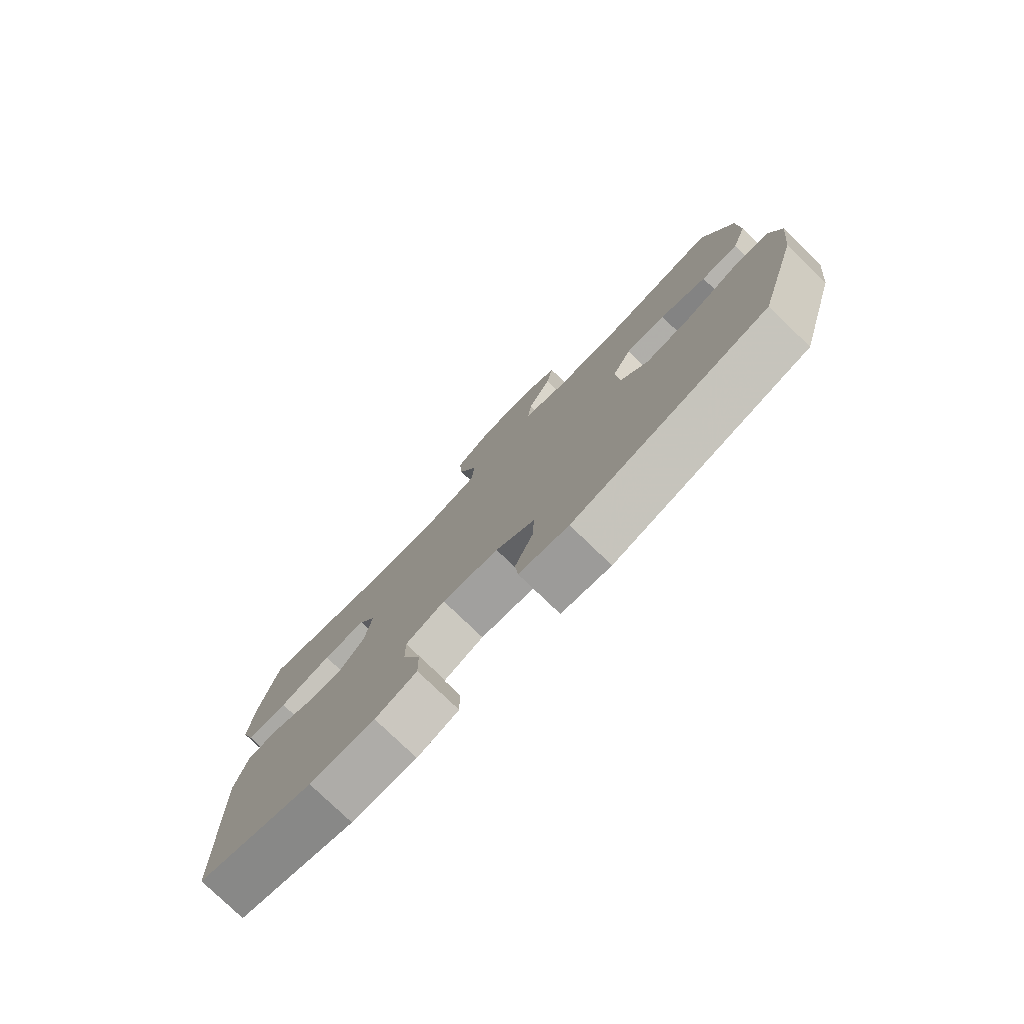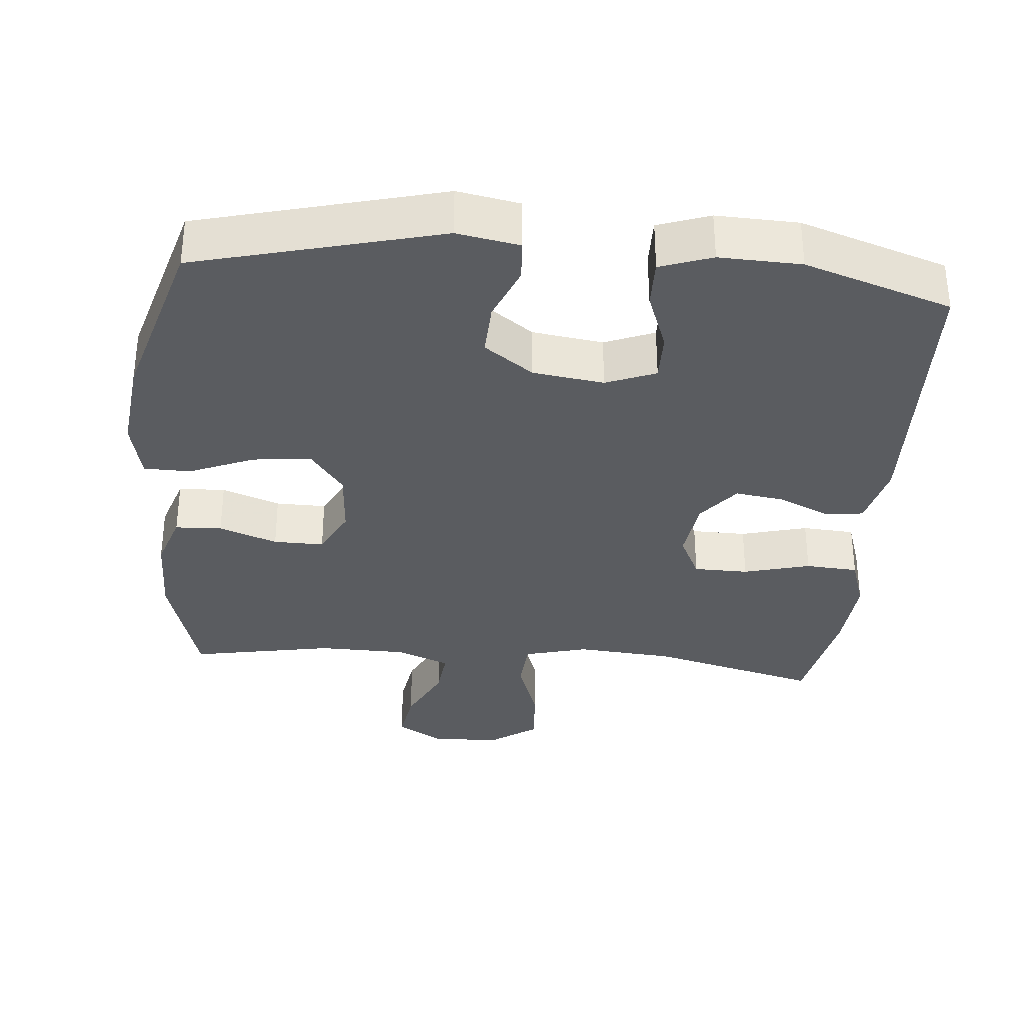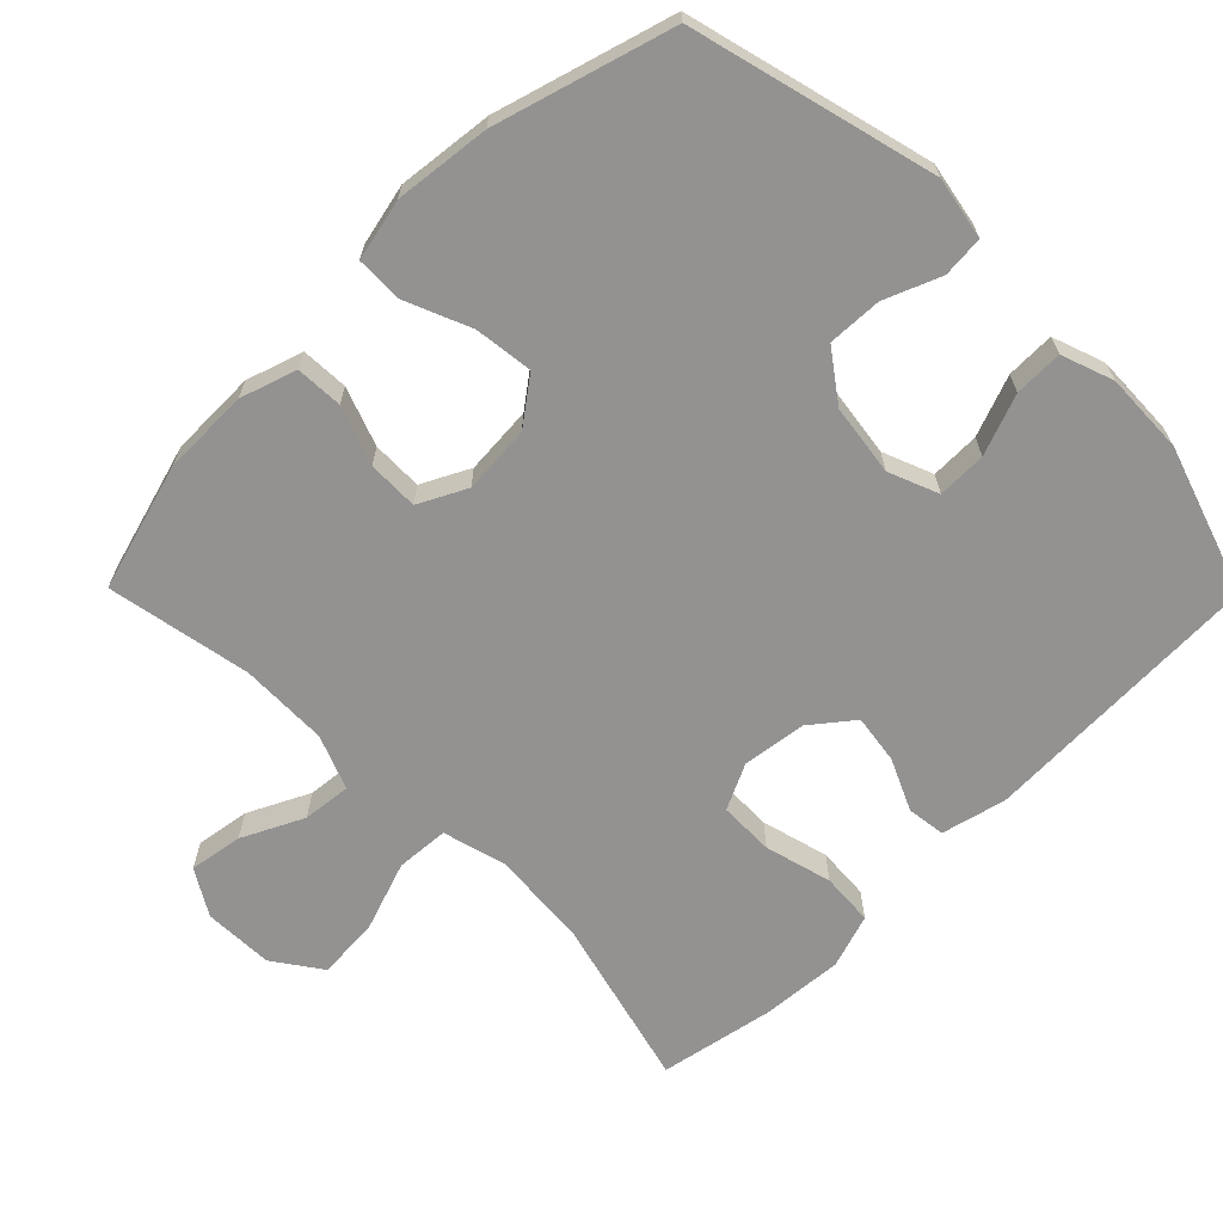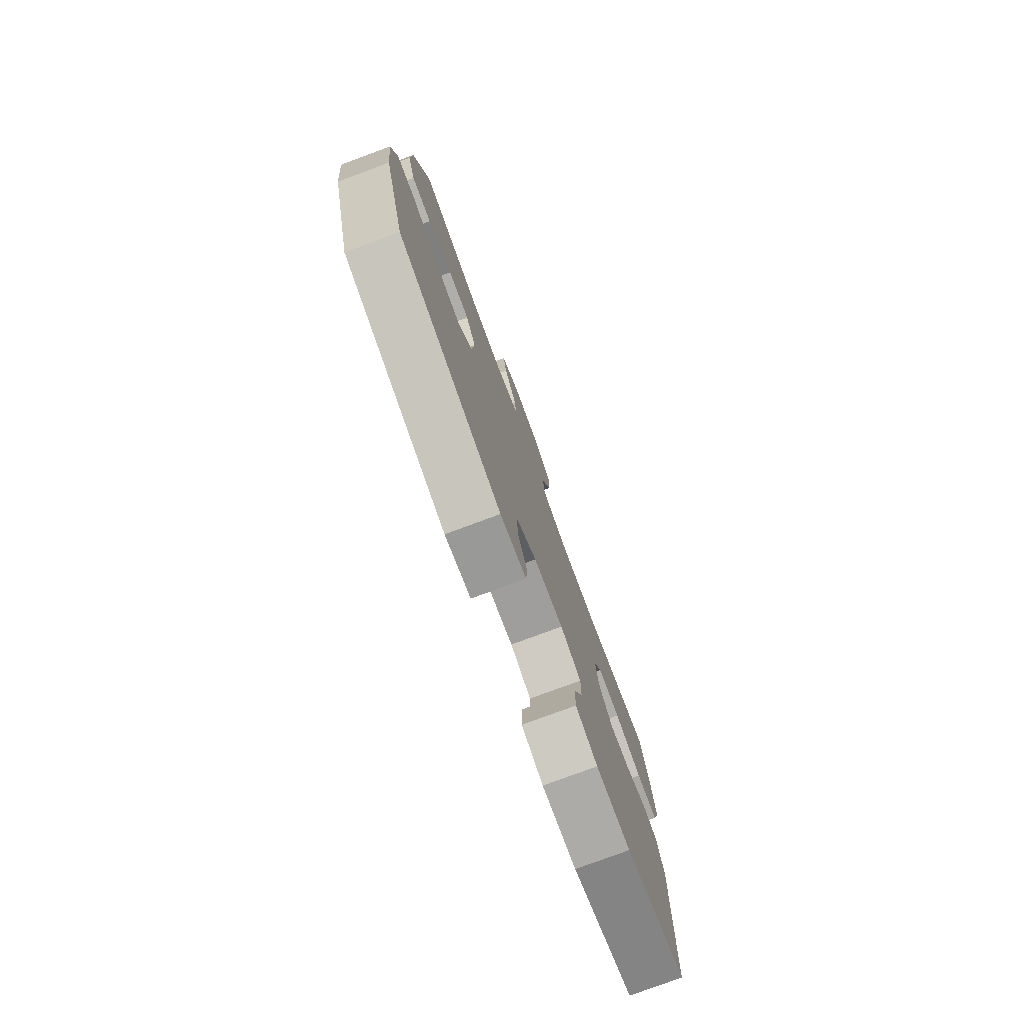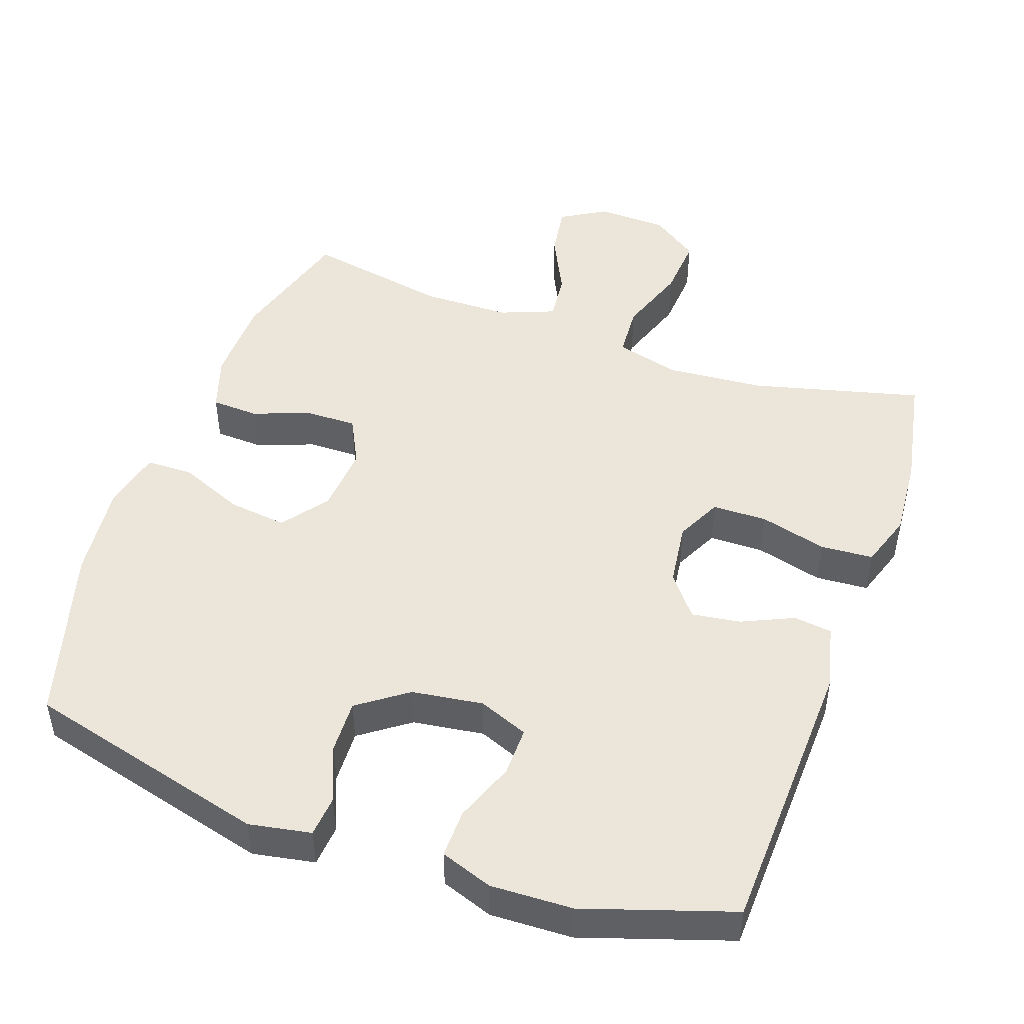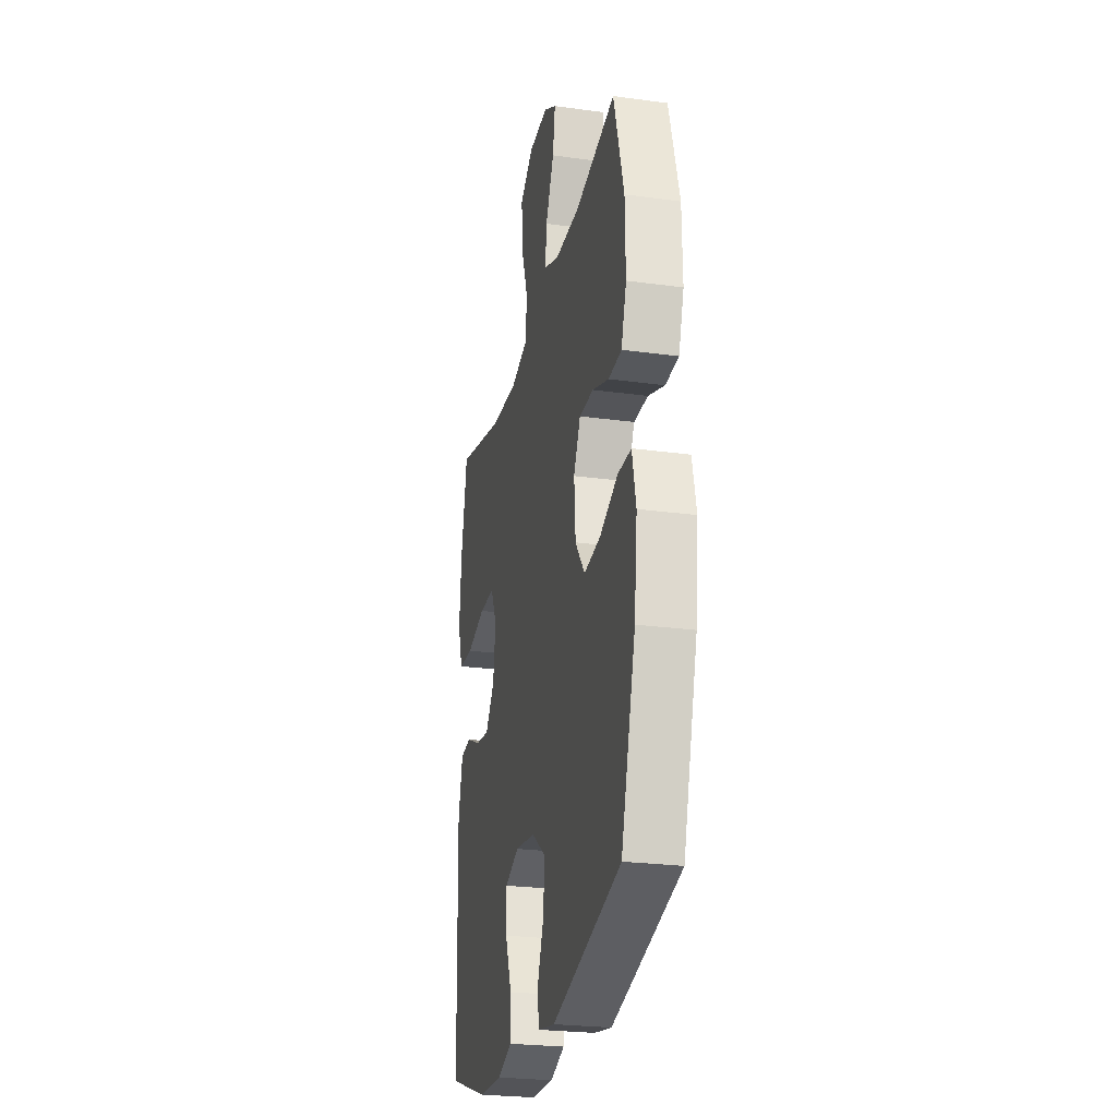
<metadata>
{"format":"obj","ext":"obj","renderer":"f3d","projection":"perspective","resolution":1024,"background":"white","views":[{"elev":-78.6,"azim":46.1,"up":"+Z"},{"elev":-33.6,"azim":174.9,"up":"+Y"},{"elev":-66.4,"azim":134.7,"up":"+Y"},{"elev":-78.3,"azim":110.3,"up":"+Z"},{"elev":47.7,"azim":-160.5,"up":"+Y"},{"elev":-25.4,"azim":77.6,"up":"+Z"}]}
</metadata>
<code>
v 0.5 0.07 0.5
v 0.551 0.07 0.321
v 0.553 0.07 0.199
v 0.527 0.07 0.12
v 0.461 0.07 0.117
v 0.379 0.07 0.147
v 0.308 0.07 0.148
v 0.274 0.07 0.081
v 0.281 0.07 -0.015
v 0.329 0.07 -0.079
v 0.411 0.07 -0.069
v 0.502 0.07 -0.031
v 0.568 0.07 -0.032
v 0.587 0.07 -0.118
v 0.572 0.07 -0.252
v 0.5 0.07 -0.5
v 0.157 0.07 -0.589
v 0.07 0.07 -0.573
v 0.065 0.07 -0.515
v 0.097 0.07 -0.436
v 0.1 0.07 -0.36
v 0.031 0.07 -0.31
v -0.069 0.07 -0.296
v -0.139 0.07 -0.324
v -0.138 0.07 -0.393
v -0.106 0.07 -0.478
v -0.105 0.07 -0.546
v -0.178 0.07 -0.572
v -0.293 0.07 -0.568
v -0.5 0.07 -0.5
v -0.514 0.07 -0.1
v -0.492 0.07 -0.009
v -0.438 0.07 -0.002
v -0.366 0.07 -0.035
v -0.297 0.07 -0.045
v -0.251 0.07 0.013
v -0.239 0.07 0.103
v -0.27 0.07 0.167
v -0.347 0.07 0.168
v -0.441 0.07 0.143
v -0.515 0.07 0.148
v -0.54 0.07 0.224
v -0.531 0.07 0.339
v -0.5 0.07 0.5
v -0.262 0.07 0.439
v -0.125 0.07 0.428
v -0.035 0.07 0.452
v -0.03 0.07 0.526
v -0.064 0.07 0.624
v -0.07 0.07 0.711
v -0.003 0.07 0.758
v 0.095 0.07 0.761
v 0.159 0.07 0.723
v 0.147 0.07 0.648
v 0.105 0.07 0.562
v 0.098 0.07 0.494
v 0.174 0.07 0.464
v 0.298 0.07 0.462
v 0.5 0 0.5
v 0.551 0 0.321
v 0.553 0 0.199
v 0.527 0 0.12
v 0.461 0 0.117
v 0.379 0 0.147
v 0.308 0 0.148
v 0.274 0 0.081
v 0.281 0 -0.015
v 0.329 0 -0.079
v 0.411 0 -0.069
v 0.502 0 -0.031
v 0.568 0 -0.032
v 0.587 0 -0.118
v 0.572 0 -0.252
v 0.5 0 -0.5
v 0.157 0 -0.589
v 0.07 0 -0.573
v 0.065 0 -0.515
v 0.097 0 -0.436
v 0.1 0 -0.36
v 0.031 0 -0.31
v -0.069 0 -0.296
v -0.139 0 -0.324
v -0.138 0 -0.393
v -0.106 0 -0.478
v -0.105 0 -0.546
v -0.178 0 -0.572
v -0.293 0 -0.568
v -0.5 0 -0.5
v -0.514 0 -0.1
v -0.492 0 -0.009
v -0.438 0 -0.002
v -0.366 0 -0.035
v -0.297 0 -0.045
v -0.251 0 0.013
v -0.239 0 0.103
v -0.27 0 0.167
v -0.347 0 0.168
v -0.441 0 0.143
v -0.515 0 0.148
v -0.54 0 0.224
v -0.531 0 0.339
v -0.5 0 0.5
v -0.262 0 0.439
v -0.125 0 0.428
v -0.035 0 0.452
v -0.03 0 0.526
v -0.064 0 0.624
v -0.07 0 0.711
v -0.003 0 0.758
v 0.095 0 0.761
v 0.159 0 0.723
v 0.147 0 0.648
v 0.105 0 0.562
v 0.098 0 0.494
v 0.174 0 0.464
v 0.298 0 0.462
f 53 54 55
f 52 53 55
f 51 52 55
f 50 51 55
f 49 50 55
f 48 49 55
f 47 48 55 56
f 43 44 45
f 42 43 45
f 41 42 45
f 40 41 45
f 39 40 45
f 38 39 45 46
f 37 38 46 47
f 32 33 34
f 31 32 34
f 30 31 34
f 29 30 34
f 28 29 34
f 27 28 34
f 26 27 34
f 25 26 34
f 24 25 34 35
f 23 24 35 36
f 18 19 20
f 17 18 20
f 16 17 20
f 15 16 20
f 14 15 20
f 13 14 20
f 12 13 20
f 11 12 20
f 10 11 20 21
f 9 10 21 22
f 4 5 6
f 3 4 6
f 2 3 6
f 1 2 6
f 58 1 6
f 57 58 6 7
f 47 56 57
f 37 47 57
f 36 37 57
f 23 36 57
f 22 23 57
f 9 22 57
f 8 9 57
f 7 8 57
f 113 112 111
f 113 111 110
f 113 110 109
f 113 109 108
f 113 108 107
f 113 107 106
f 114 113 106 105
f 103 102 101
f 103 101 100
f 103 100 99
f 103 99 98
f 103 98 97
f 104 103 97 96
f 105 104 96 95
f 92 91 90
f 92 90 89
f 92 89 88
f 92 88 87
f 92 87 86
f 92 86 85
f 92 85 84
f 92 84 83
f 93 92 83 82
f 94 93 82 81
f 78 77 76
f 78 76 75
f 78 75 74
f 78 74 73
f 78 73 72
f 78 72 71
f 78 71 70
f 78 70 69
f 79 78 69 68
f 80 79 68 67
f 64 63 62
f 64 62 61
f 64 61 60
f 64 60 59
f 64 59 116
f 65 64 116 115
f 115 114 105
f 115 105 95
f 115 95 94
f 115 94 81
f 115 81 80
f 115 80 67
f 115 67 66
f 115 66 65
f 1 59 60 2
f 2 60 61 3
f 3 61 62 4
f 4 62 63 5
f 5 63 64 6
f 6 64 65 7
f 7 65 66 8
f 8 66 67 9
f 9 67 68 10
f 10 68 69 11
f 11 69 70 12
f 12 70 71 13
f 13 71 72 14
f 14 72 73 15
f 15 73 74 16
f 16 74 75 17
f 17 75 76 18
f 18 76 77 19
f 19 77 78 20
f 20 78 79 21
f 21 79 80 22
f 22 80 81 23
f 23 81 82 24
f 24 82 83 25
f 25 83 84 26
f 26 84 85 27
f 27 85 86 28
f 28 86 87 29
f 29 87 88 30
f 30 88 89 31
f 31 89 90 32
f 32 90 91 33
f 33 91 92 34
f 34 92 93 35
f 35 93 94 36
f 36 94 95 37
f 37 95 96 38
f 38 96 97 39
f 39 97 98 40
f 40 98 99 41
f 41 99 100 42
f 42 100 101 43
f 43 101 102 44
f 44 102 103 45
f 45 103 104 46
f 46 104 105 47
f 47 105 106 48
f 48 106 107 49
f 49 107 108 50
f 50 108 109 51
f 51 109 110 52
f 52 110 111 53
f 53 111 112 54
f 54 112 113 55
f 55 113 114 56
f 56 114 115 57
f 57 115 116 58
f 58 116 59 1

</code>
